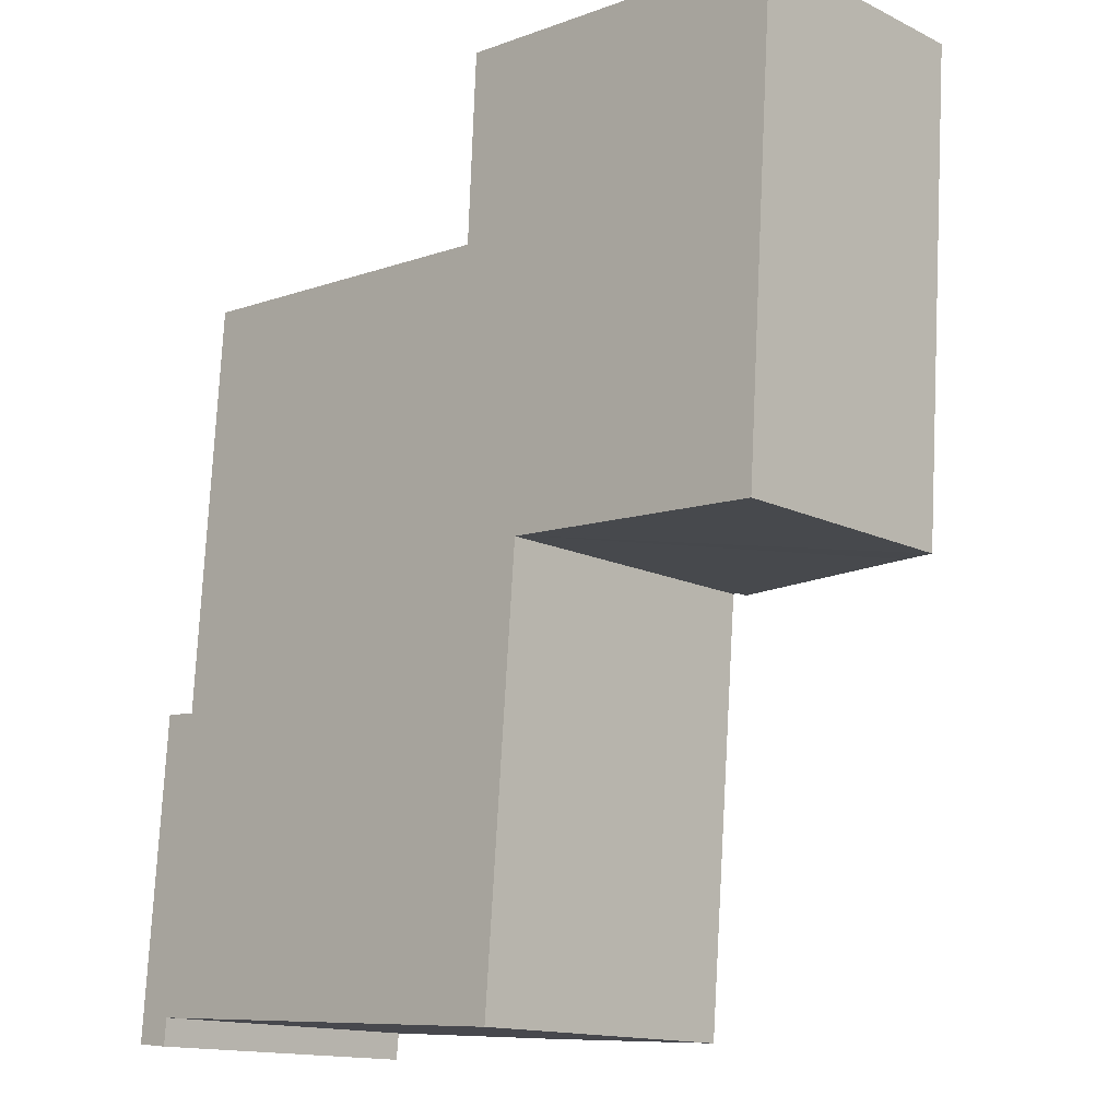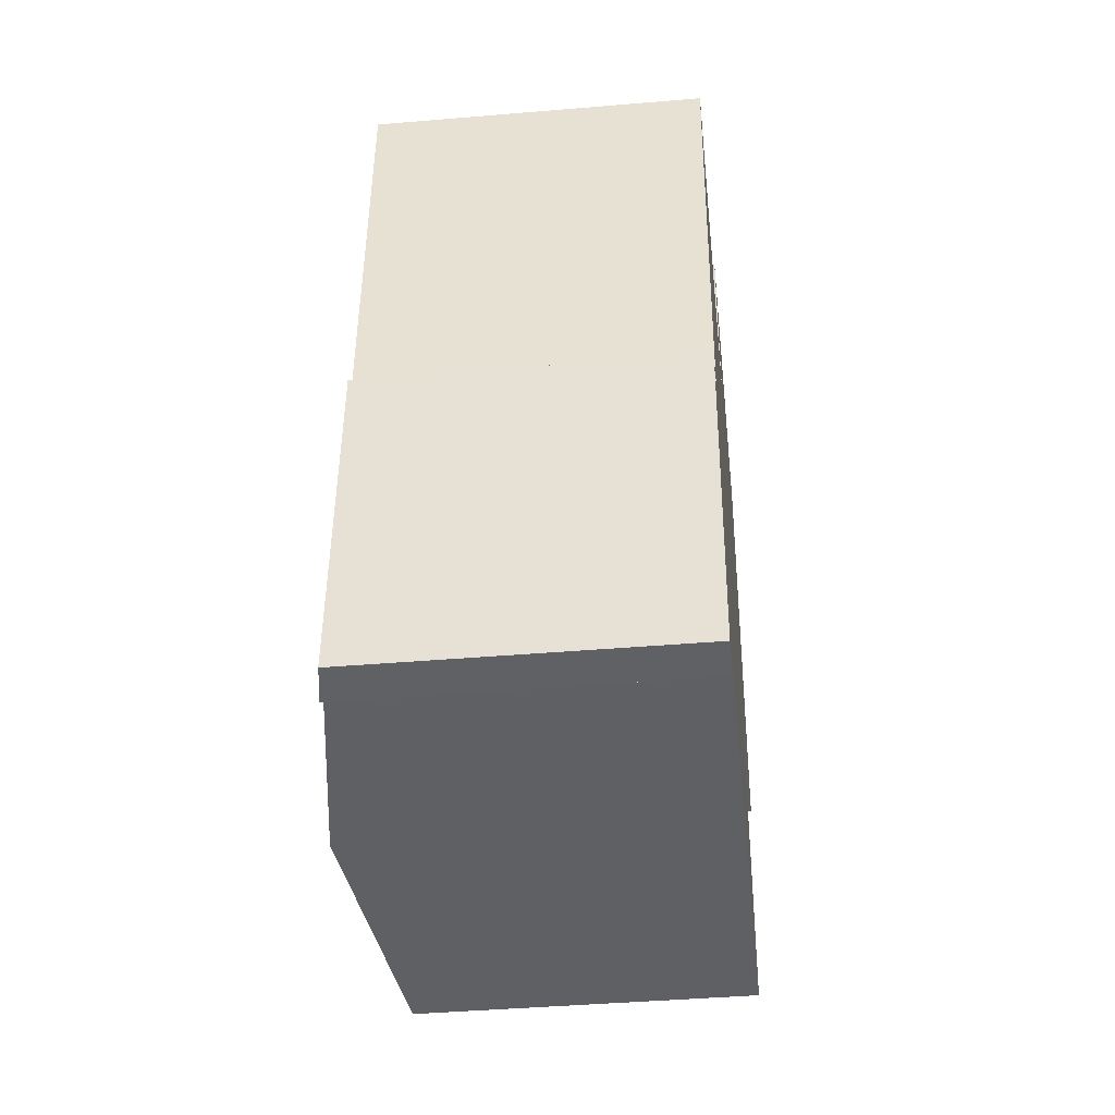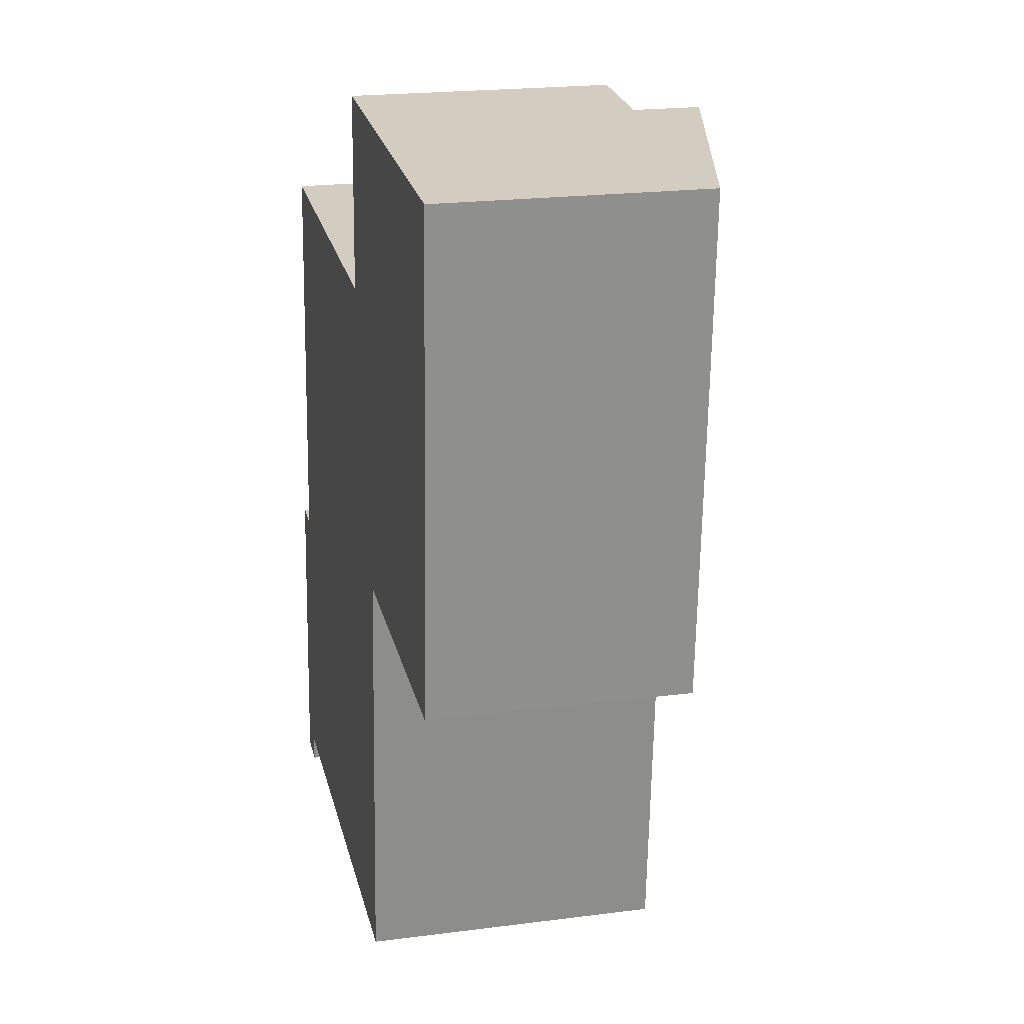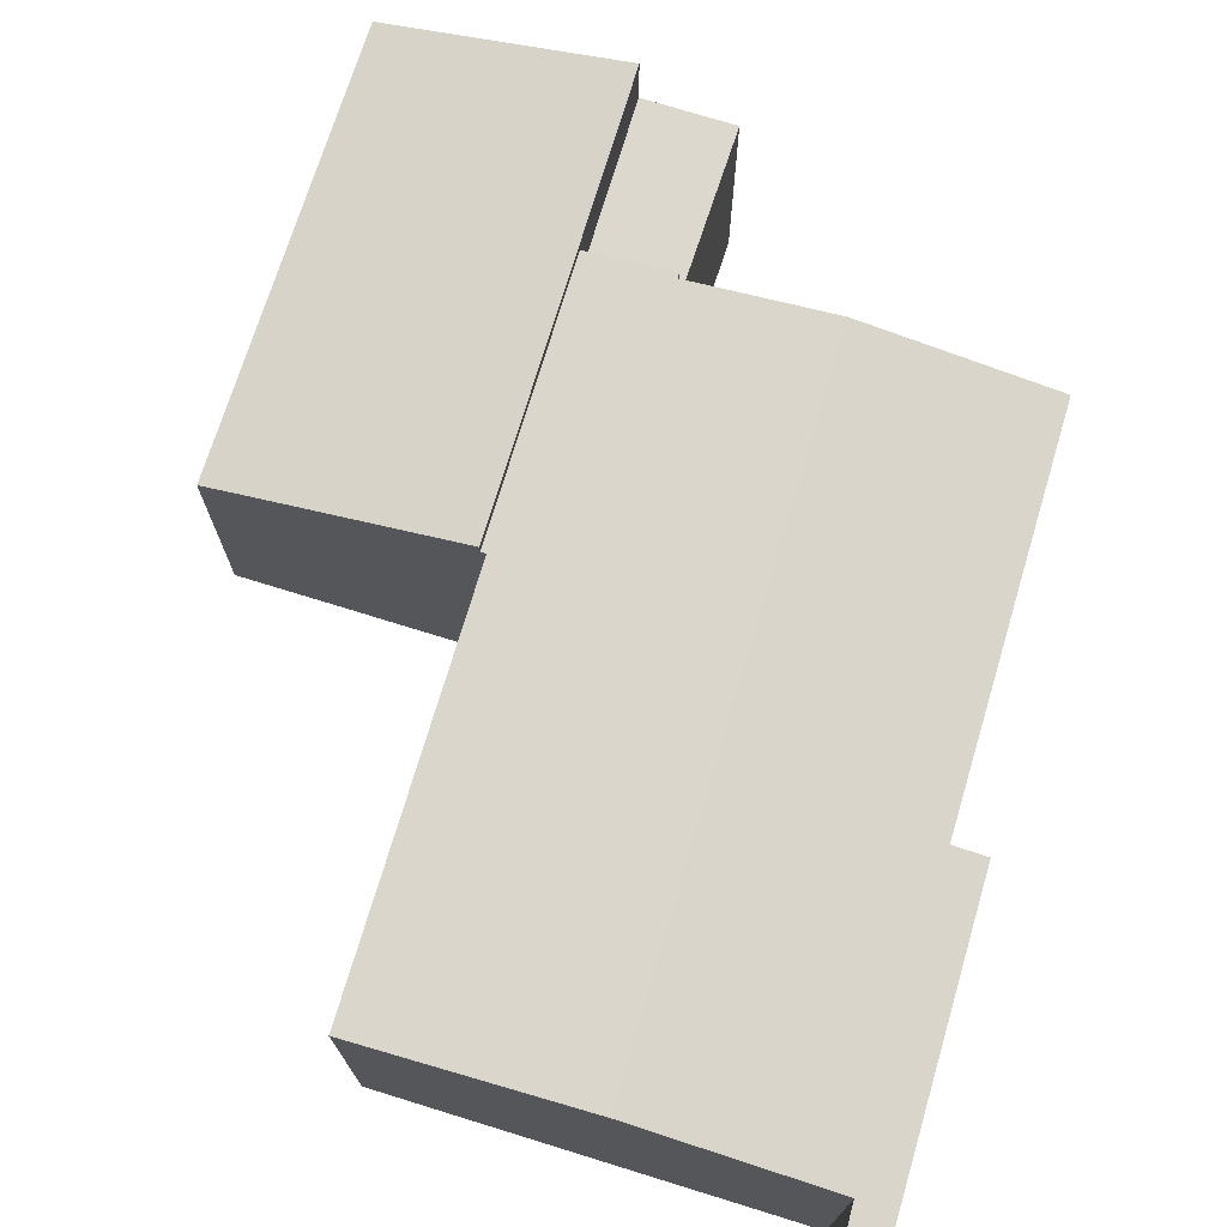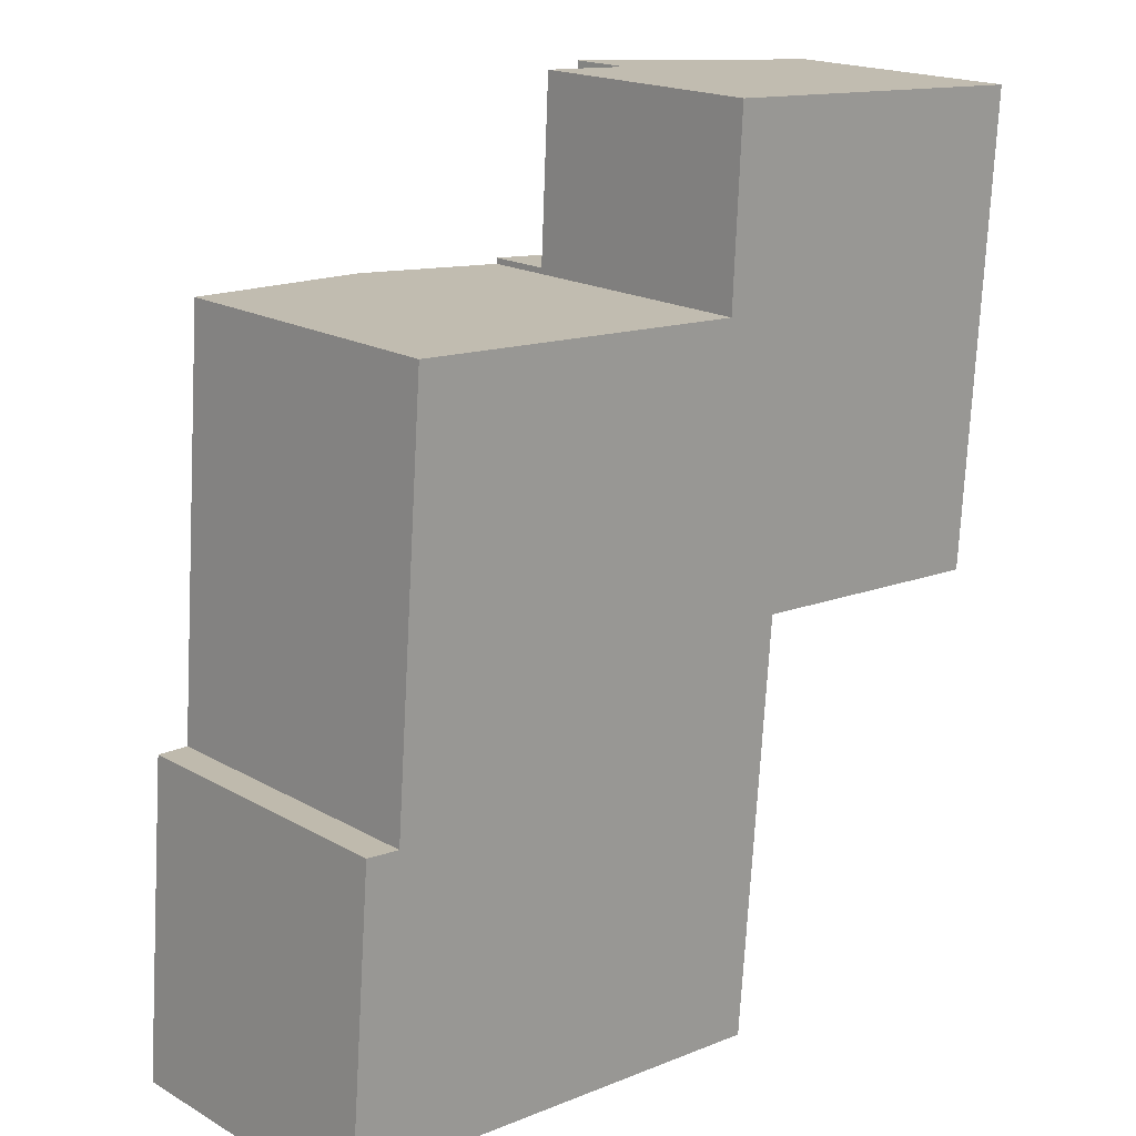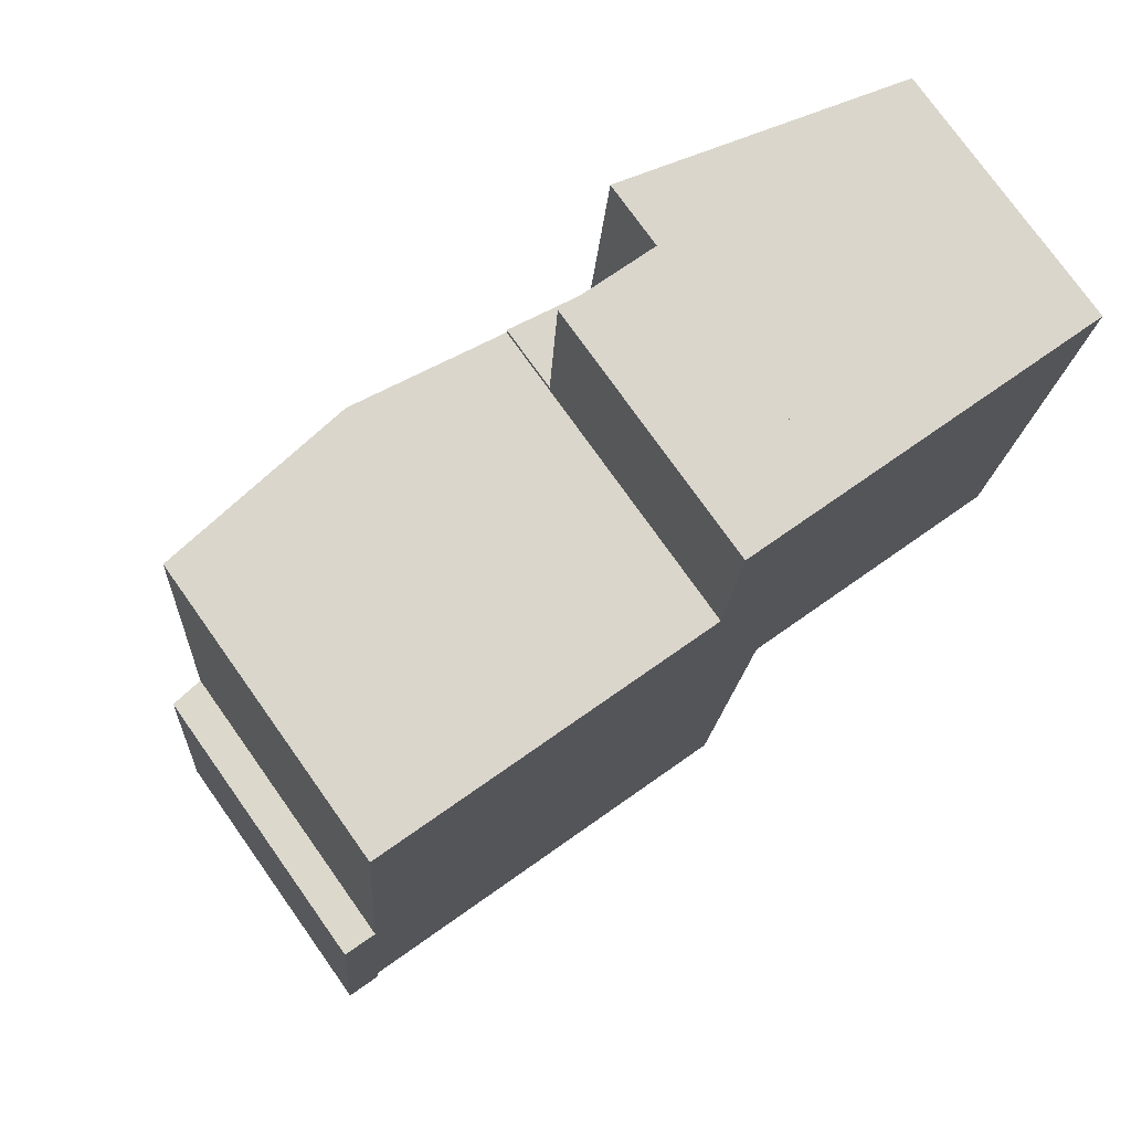
<metadata>
{"format":"obj","ext":"obj","renderer":"f3d","projection":"perspective","resolution":1024,"background":"white","views":[{"elev":-14.4,"azim":43.6,"up":"+Z"},{"elev":-41.2,"azim":-84.1,"up":"+Z"},{"elev":21.0,"azim":76.9,"up":"+Z"},{"elev":72.5,"azim":-159.0,"up":"+Y"},{"elev":18.5,"azim":-42.7,"up":"+Z"},{"elev":76.3,"azim":-35.4,"up":"+Z"}]}
</metadata>
<code>
v  8.845 5.148 7.191
v  7.664 5.366 12.3
v  9.231 5.148 12.2
v  7.659 5.366 12.2
v  5.047 5.729 12.36
v  8.744 5.162 7.197
v  4.663 5.729 7.373
v  8.735 5.162 7.084
v  8.168 5.164 -0.106
v  4.109 5.729 0.171
v  0.443 5.165 5.546
v  0.622 5.249 -0.064
v  0 5.162 3.161e-16
v  0.669 5.251 0.405
v  1.043 5.248 5.493
v  1.202 5.247 7.618
v  1.572 5.246 12.58
v  7.659 -7.471e-16 12.2
v  5.047 -7.57e-16 12.36
v  1.572 -7.701e-16 12.58
v  7.664 -7.532e-16 12.3
v  9.231 -7.473e-16 12.2
v  1.043 -3.363e-16 5.493
v  0.443 -3.396e-16 5.546
v  0 0 0
v  1.202 -4.665e-16 7.618
v  8.845 -4.403e-16 7.191
v  8.744 -4.407e-16 7.197
v  8.168 6.491e-18 -0.106
v  8.735 -4.338e-16 7.084
v  0.669 -2.48e-17 0.405
v  0.622 3.919e-18 -0.064
v  4.109 -1.047e-17 0.171
v  9.231 4.27 12.2
v  7.82 4.27 15.47
v  9.474 4.27 15.37
v  7.664 4.27 12.3
v  7.82 -9.471e-16 15.47
v  9.474 -9.41e-16 15.37
v  13.69 4.297 11.93
v  9.474 5.356 15.37
v  13.9 4.296 15.1
v  13.36 4.291 6.904
v  12.75 4.435 6.947
v  9.231 5.355 12.2
v  8.845 5.361 7.191
v  13.9 -9.245e-16 15.1
v  13.69 -7.305e-16 11.93
v  13.36 -4.227e-16 6.904
v  12.75 -4.254e-16 6.947
g defaultobject
f 1 2 3
f 2 1 4
f 4 1 5
f 5 1 6
f 5 6 7
f 7 6 8
f 7 8 9
f 7 9 10
f 11 12 13
f 12 11 14
f 14 11 10
f 10 11 15
f 10 15 7
f 7 15 16
f 7 16 17
f 7 17 5
f 5 18 4
f 18 5 17
f 18 17 19
f 19 17 20
f 21 3 2
f 3 21 22
f 11 23 15
f 23 11 24
f 18 2 4
f 2 18 21
f 13 24 11
f 24 13 25
f 23 16 15
f 16 23 17
f 17 23 20
f 20 23 26
f 22 1 3
f 1 22 27
f 28 8 6
f 8 28 9
f 9 28 29
f 29 28 30
f 31 12 14
f 12 31 32
f 1 28 6
f 28 1 27
f 29 10 9
f 10 29 14
f 14 29 33
f 14 33 31
f 32 13 12
f 13 32 25
f 32 24 25
f 24 32 31
f 24 31 33
f 24 33 29
f 24 29 23
f 23 29 26
f 26 29 20
f 20 29 30
f 20 30 19
f 19 30 28
f 19 28 27
f 19 27 18
f 18 27 22
f 18 22 21
f 34 35 36
f 35 34 37
f 21 35 37
f 35 21 38
f 38 36 35
f 36 38 39
f 39 34 36
f 34 39 22
f 22 37 34
f 37 22 21
f 21 39 38
f 39 21 22
f 40 41 42
f 41 40 43
f 41 43 44
f 41 44 45
f 45 44 46
f 45 39 41
f 39 45 46
f 39 46 22
f 22 46 27
f 39 42 41
f 42 39 47
f 47 40 42
f 40 47 43
f 43 47 48
f 43 48 49
f 44 27 46
f 27 44 43
f 27 43 49
f 27 49 50
f 22 47 39
f 47 22 27
f 47 27 48
f 48 27 50
f 48 50 49

</code>
